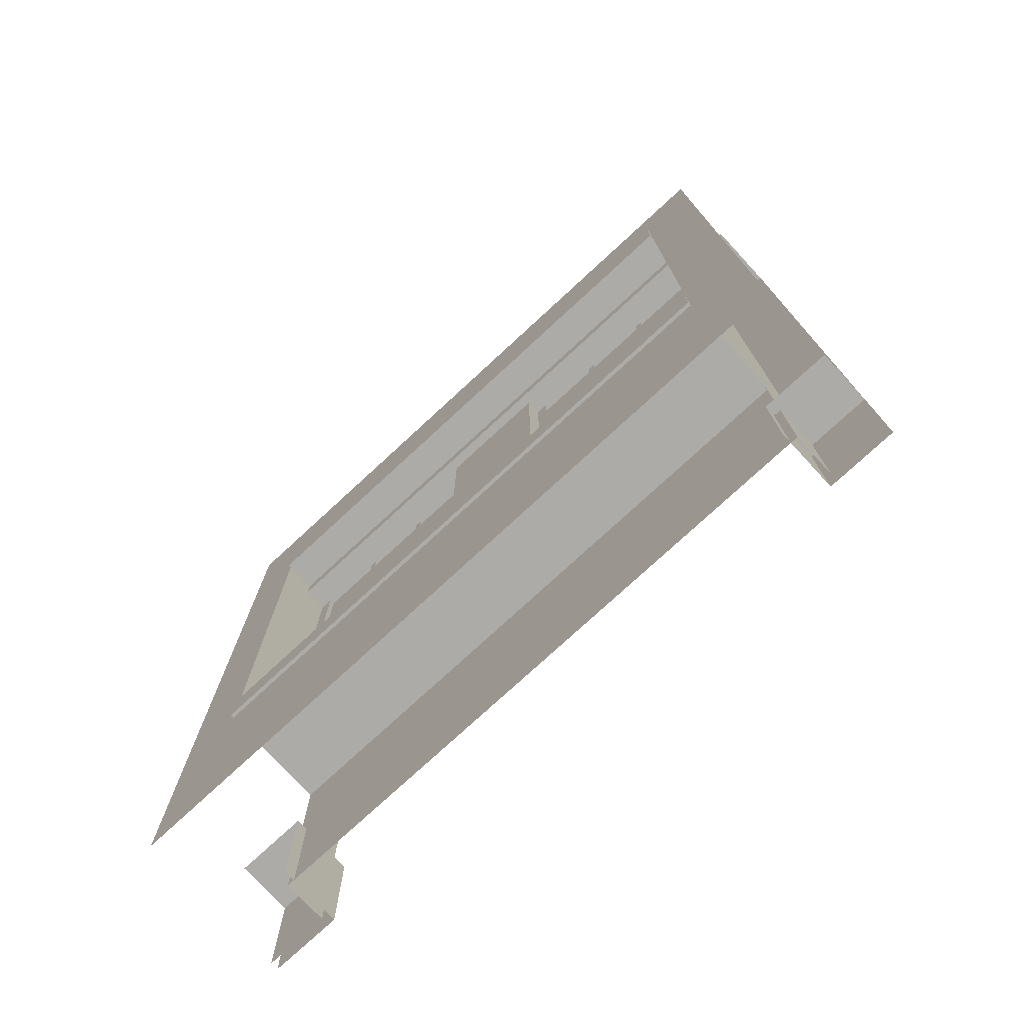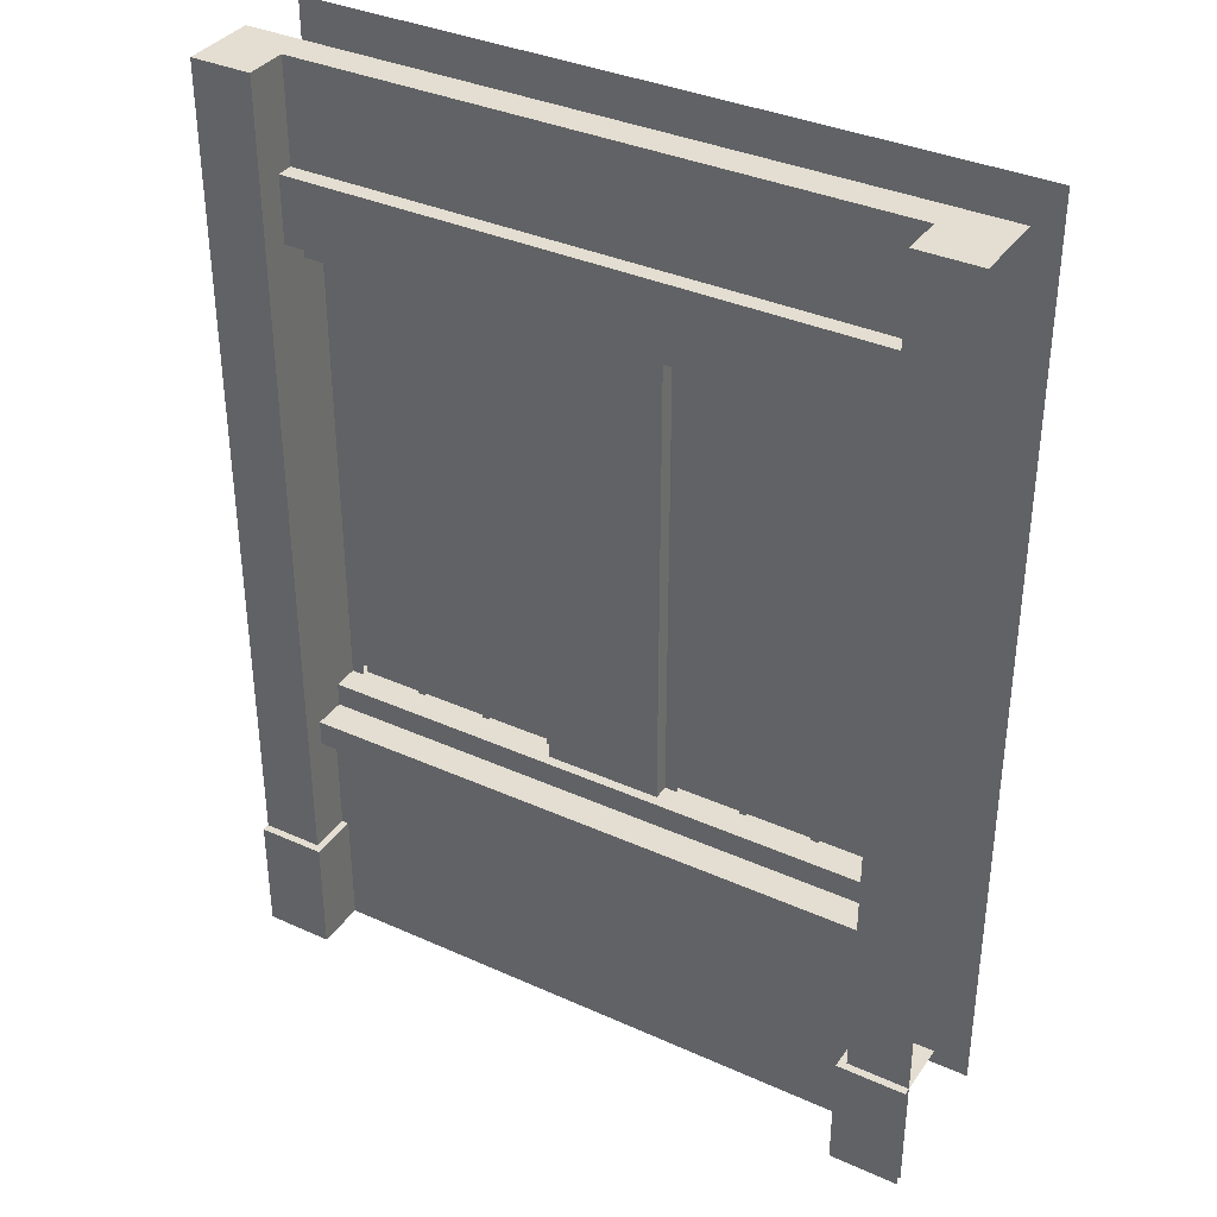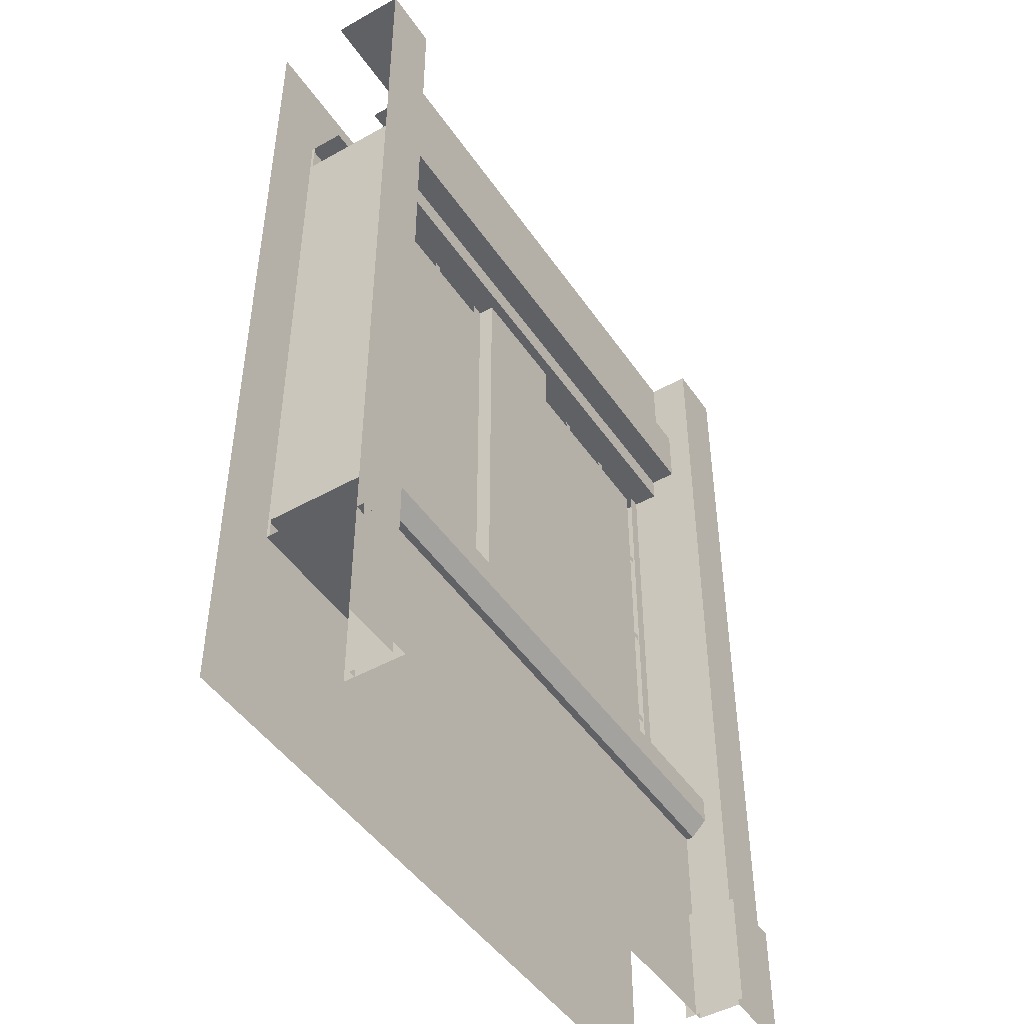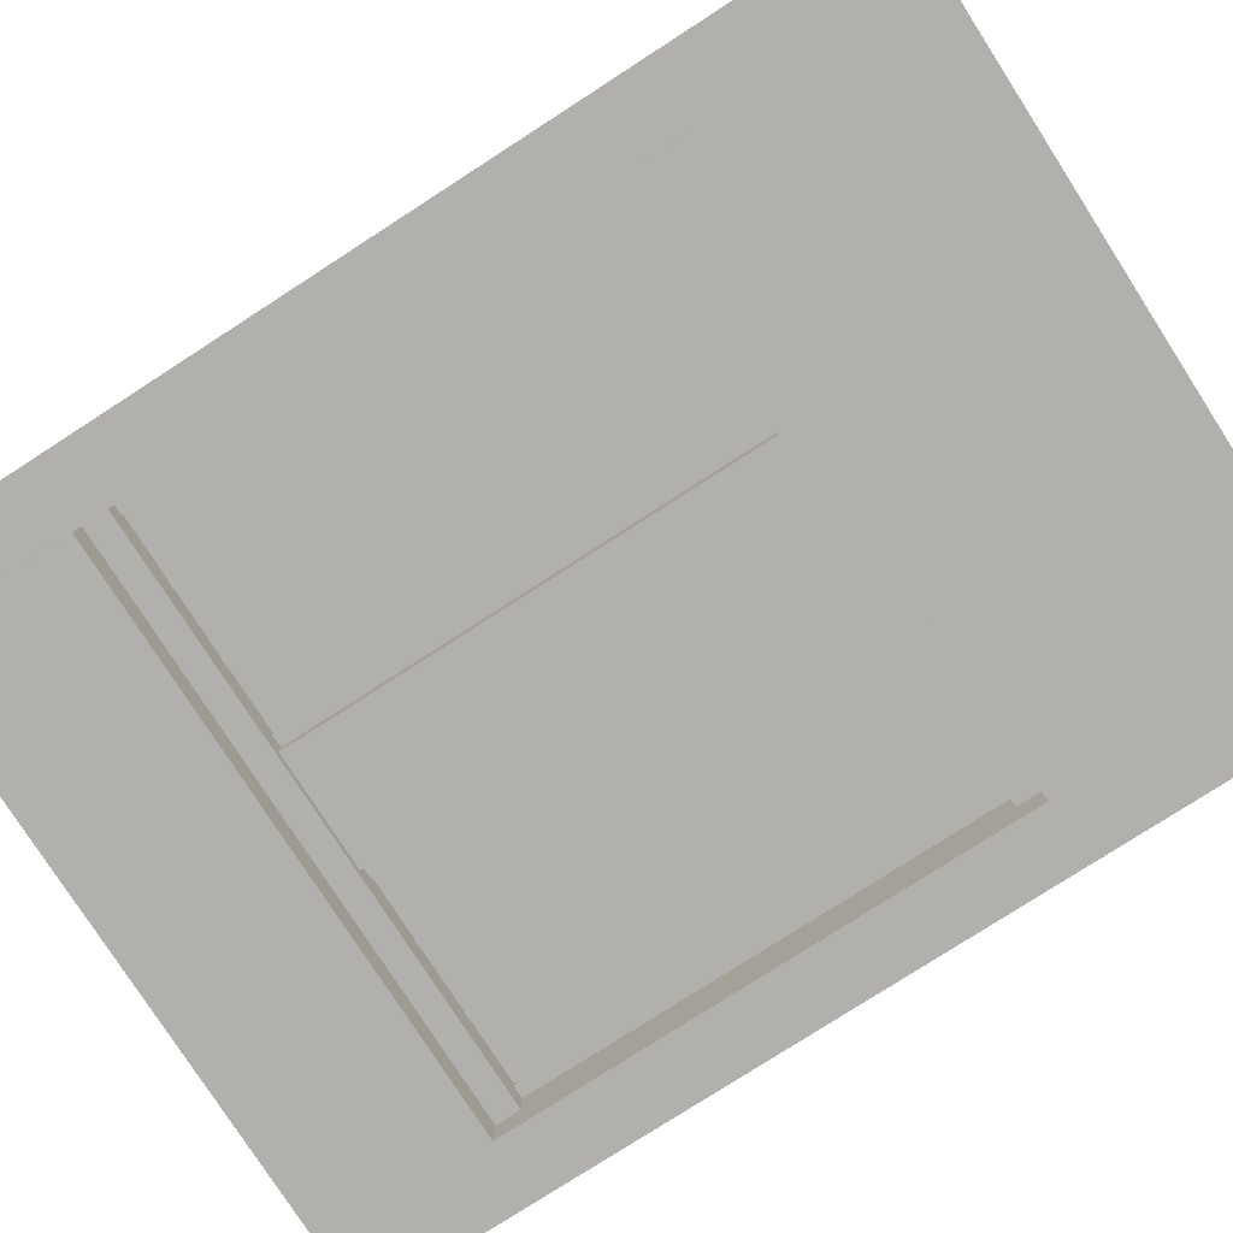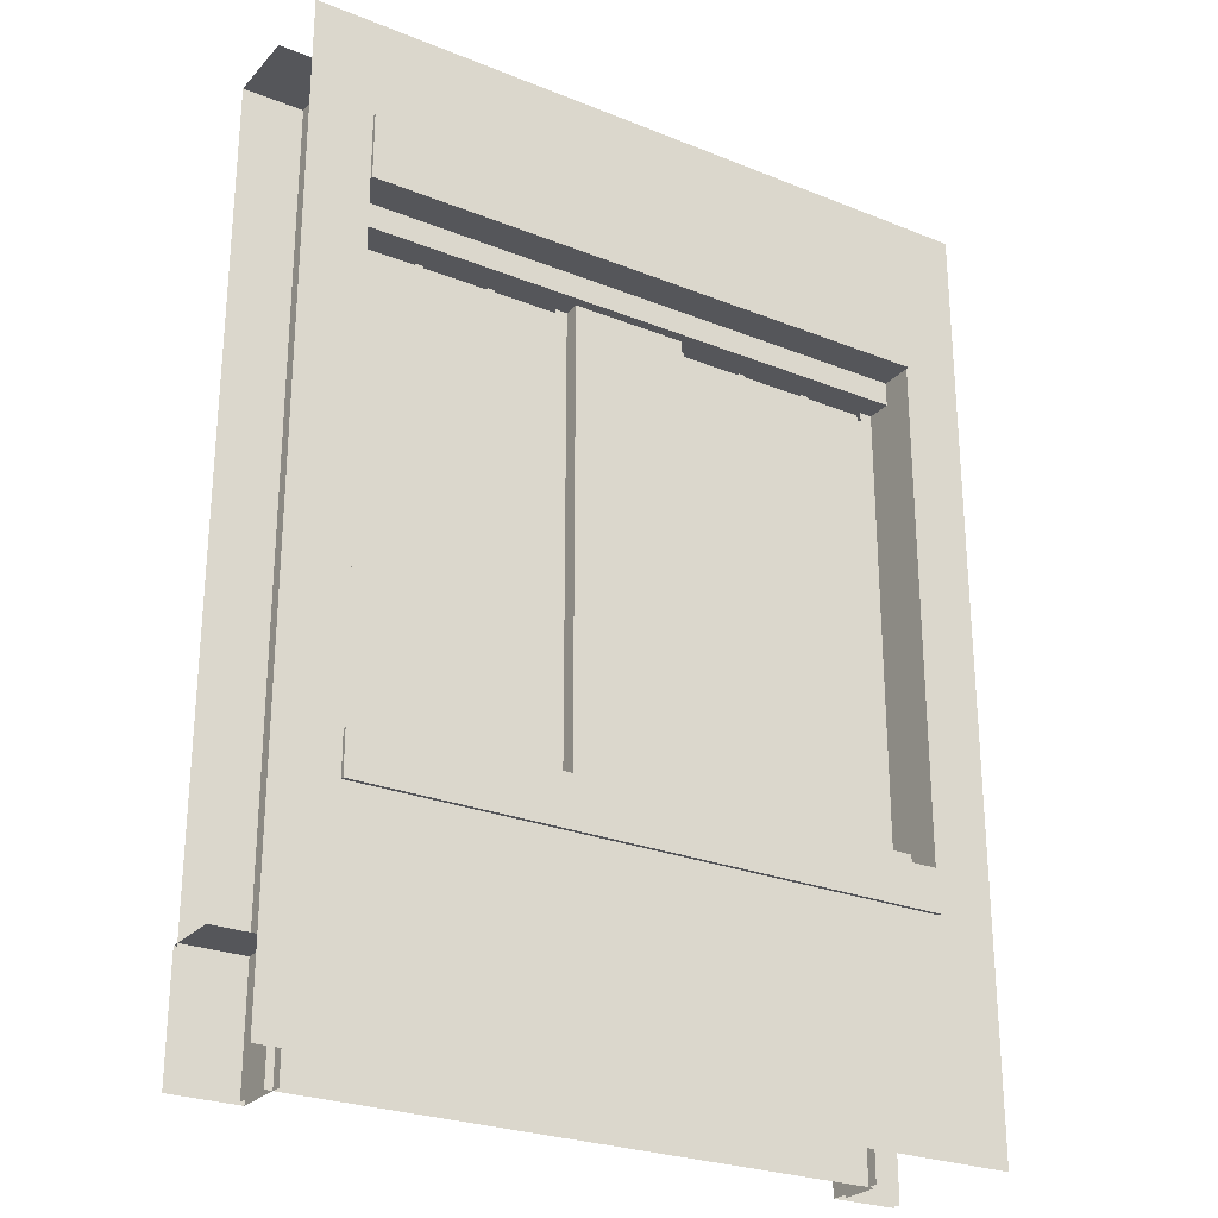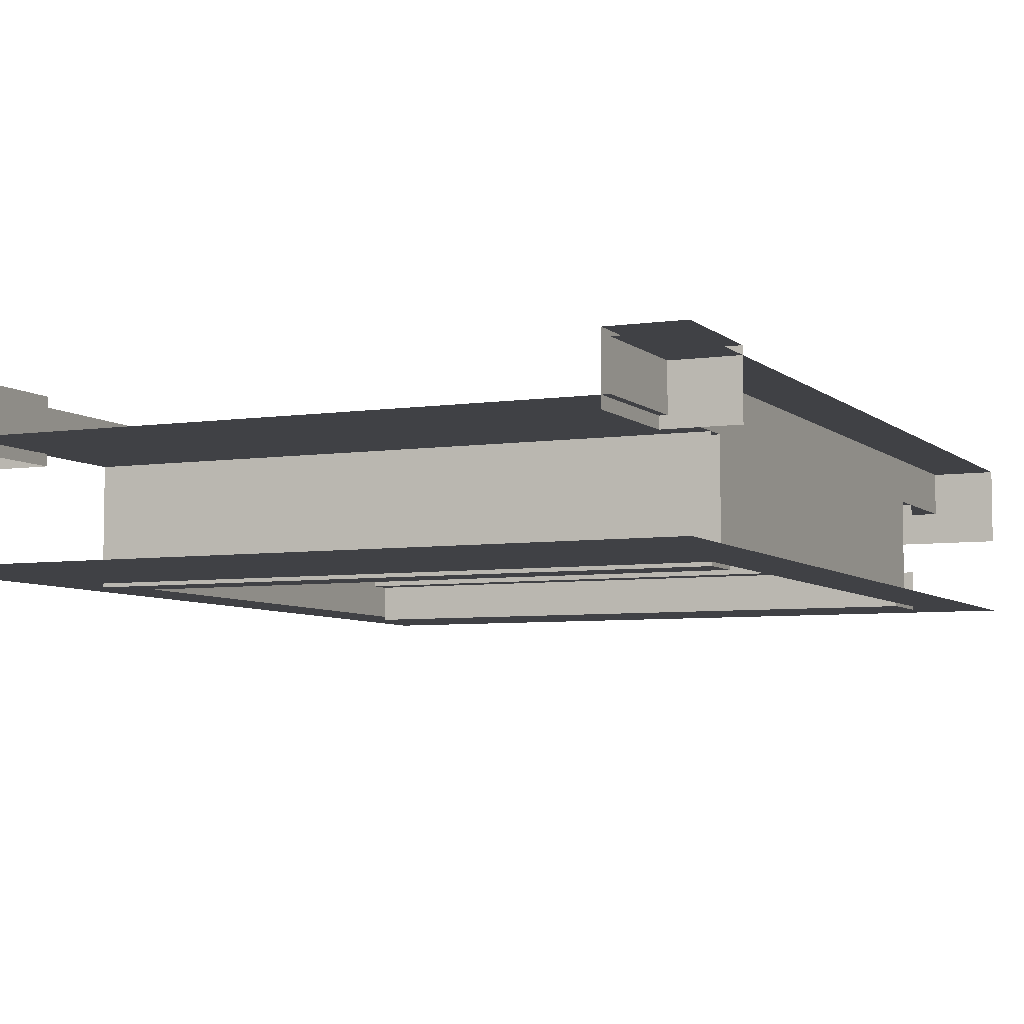
<metadata>
{"format":"obj","ext":"obj","renderer":"f3d","projection":"perspective","resolution":1024,"background":"white","views":[{"elev":-76.5,"azim":-137.3,"up":"+Y"},{"elev":36.0,"azim":30.5,"up":"+Y"},{"elev":-46.9,"azim":-57.5,"up":"+Y"},{"elev":-78.6,"azim":-57.2,"up":"+Z"},{"elev":-26.1,"azim":147.6,"up":"+Y"},{"elev":-5.9,"azim":24.3,"up":"+Z"}]}
</metadata>
<code>
g default
v 1.7e-05 4e-06 -63.28
v 1.7e-05 400 -63.28
v 300 400 -63.28
v 300 4e-06 -63.28
v 25.71 400 -18.13
v 273.8 400 -18.13
v 273.8 400 0
v 300 400 0
v 25.71 400 0
v 1.7e-05 400 0
v 300 8e-06 0
v 273.8 8e-06 0
v 273.8 8e-06 -18.13
v 25.71 8e-06 -18.13
v 25.71 8e-06 0
v 2.1e-05 0 0
v 300 400 -31.7
v 1.7e-05 400 -31.7
v 273.8 342.3 -18.13
v 25.71 342.3 -18.13
v 25.71 101.6 -18.13
v 273.8 101.6 -18.13
v 25.71 342.3 -63.28
v 273.8 342.3 -63.28
v 25.71 101.6 -63.28
v 273.8 101.6 -63.28
v 273.8 101.6 -40.7
v 25.71 101.6 -40.7
v 25.71 342.3 -40.7
v 273.8 342.3 -40.7
v 2.1e-05 4e-06 3.258
v 28.81 4e-06 3.258
v 2.1e-05 50 3.258
v 28.81 50 3.258
v 2.1e-05 50 -22.78
v 28.81 50 -22.78
v 28.81 4e-06 -22.78
v 300 4e-06 3.258
v 270.7 4e-06 3.258
v 300 50 3.258
v 270.7 50 3.258
v 300 50 -22.78
v 270.7 50 -22.78
v 270.7 4e-06 -22.78
v 25.71 92.55 -64.78
v 273.8 92.55 -64.78
v 25.71 110.5 -64.78
v 273.8 110.5 -64.78
v 25.71 110.5 -8.422
v 273.8 110.5 -8.422
v 25.71 92.55 -15.07
v 25.71 99.2 -8.422
v 273.8 99.2 -8.422
v 273.8 92.55 -15.07
v 273.8 110.5 -61.96
v 25.71 110.5 -61.96
v 25.71 92.55 -61.96
v 273.8 92.55 -61.96
v 25.71 318.6 -22.23
v 273.8 318.6 -22.23
v 25.71 329.1 -22.23
v 273.8 329.1 -22.23
v 25.71 329.1 -49.47
v 273.8 329.1 -49.47
v 25.71 318.6 -49.47
v 273.8 318.6 -49.47
v 25.71 110.5 -22.23
v 273.8 110.5 -22.23
v 25.71 120.9 -22.23
v 273.8 120.9 -22.23
v 25.71 120.9 -49.47
v 273.8 120.9 -49.47
v 25.71 110.5 -49.47
v 273.8 110.5 -49.47
v 25.71 329.1 -11.06
v 273.8 329.1 -11.06
v 25.71 357 -11.06
v 273.8 357 -11.06
v 25.71 357 -27.68
v 273.8 357 -27.68
v 25.71 329.1 -27.68
v 273.8 329.1 -27.68
v 25.71 329.1 -64.72
v 273.8 329.1 -64.72
v 25.71 357 -64.72
v 273.8 357 -64.72
v 25.71 357 -48.1
v 273.8 357 -48.1
v 25.71 329.1 -48.1
v 273.8 329.1 -48.1
v 25.71 357 -61.84
v 273.8 357 -61.84
v 25.71 329.1 -62.35
v 273.8 329.1 -62.35
v 25.71 120.9 -33.06
v 31.18 120.9 -33.06
v 25.71 318.6 -33.06
v 31.18 318.6 -33.06
v 25.71 318.6 -38.54
v 31.18 318.6 -38.54
v 25.71 120.9 -38.54
v 31.18 120.9 -38.54
v 88.9 120.9 -34.21
v 92.08 120.9 -34.21
v 88.9 318.6 -34.21
v 92.08 318.6 -34.21
v 88.9 318.6 -37.4
v 92.08 318.6 -37.4
v 88.9 120.9 -37.4
v 92.08 120.9 -37.4
v 57.72 120.9 -34.21
v 60.9 120.9 -34.21
v 57.72 318.6 -34.21
v 60.9 318.6 -34.21
v 57.72 318.6 -37.4
v 60.9 318.6 -37.4
v 57.72 120.9 -37.4
v 60.9 120.9 -37.4
v 119.7 270.7 -33.73
v 119.7 273.8 -33.73
v 31.18 270.7 -33.73
v 31.18 273.8 -33.73
v 31.18 270.7 -37.87
v 31.18 273.8 -37.87
v 119.7 270.7 -37.87
v 119.7 273.8 -37.87
v 119.7 217.5 -33.73
v 119.7 220.7 -33.73
v 31.18 217.5 -33.73
v 31.18 220.7 -33.73
v 31.18 217.5 -37.87
v 31.18 220.7 -37.87
v 119.7 217.5 -37.87
v 119.7 220.7 -37.87
v 119.7 164.3 -33.73
v 119.7 167.5 -33.73
v 31.18 164.3 -33.73
v 31.18 167.5 -33.73
v 31.18 164.3 -37.87
v 31.18 167.5 -37.87
v 119.7 164.3 -37.87
v 119.7 167.5 -37.87
v 119.7 120.9 -33.06
v 125.2 120.9 -33.06
v 119.7 318.6 -33.06
v 125.2 318.6 -33.06
v 119.7 318.6 -38.54
v 125.2 318.6 -38.54
v 119.7 120.9 -38.54
v 125.2 120.9 -38.54
v 174.3 120.9 -33.06
v 179.8 120.9 -33.06
v 174.3 318.6 -33.06
v 179.8 318.6 -33.06
v 174.3 318.6 -38.54
v 179.8 318.6 -38.54
v 174.3 120.9 -38.54
v 179.8 120.9 -38.54
v 31.18 120.9 -36.24
v 268.4 120.9 -36.24
v 31.18 318.6 -36.24
v 268.4 318.6 -36.24
v 31.18 120.9 -35.44
v 268.4 120.9 -35.44
v 31.18 318.6 -35.44
v 268.4 318.6 -35.44
v 237.5 120.9 -34.21
v 240.7 120.9 -34.21
v 237.5 318.6 -34.21
v 240.7 318.6 -34.21
v 237.5 318.6 -37.4
v 240.7 318.6 -37.4
v 237.5 120.9 -37.4
v 240.7 120.9 -37.4
v 206.3 120.9 -34.21
v 209.5 120.9 -34.21
v 206.3 318.6 -34.21
v 209.5 318.6 -34.21
v 206.3 318.6 -37.4
v 209.5 318.6 -37.4
v 206.3 120.9 -37.4
v 209.5 120.9 -37.4
v 268.4 270.7 -33.73
v 268.4 273.8 -33.73
v 179.8 270.7 -33.73
v 179.8 273.8 -33.73
v 179.8 270.7 -37.87
v 179.8 273.8 -37.87
v 268.4 270.7 -37.87
v 268.4 273.8 -37.87
v 268.4 217.5 -33.73
v 268.4 220.7 -33.73
v 179.8 217.5 -33.73
v 179.8 220.7 -33.73
v 179.8 217.5 -37.87
v 179.8 220.7 -37.87
v 268.4 217.5 -37.87
v 268.4 220.7 -37.87
v 268.4 164.3 -33.73
v 268.4 167.5 -33.73
v 179.8 164.3 -33.73
v 179.8 167.5 -33.73
v 179.8 164.3 -37.87
v 179.8 167.5 -37.87
v 268.4 164.3 -37.87
v 268.4 167.5 -37.87
v 268.4 120.9 -33.06
v 273.8 120.9 -33.06
v 268.4 318.6 -33.06
v 273.8 318.6 -33.06
v 268.4 318.6 -38.54
v 273.8 318.6 -38.54
v 268.4 120.9 -38.54
v 273.8 120.9 -38.54
v 125.2 120.9 -26.41
v 174.3 120.9 -26.41
v 125.2 318.6 -26.41
v 174.3 318.6 -26.41
v 125.2 318.6 -45.19
v 174.3 318.6 -45.19
v 125.2 120.9 -45.19
v 174.3 120.9 -45.19
v 23.31 344.1 -63.28
v 276.6 344.1 -63.28
v 276.6 98.5 -63.28
v 23.31 98.5 -63.28
v 273.8 101.6 -61.97
v 25.71 101.6 -61.97
v 25.71 342.3 -61.97
v 273.8 342.3 -61.97
g BuildingA_Bottom_Wall_Short3M_VarB_LOD1 BuildingA_Bottom_Wall_Short3M_VarB
f 12 11 8 7
f 7 19 22 12
f 15 21 20 9
f 10 16 15 9
f 8 17 6 7
f 18 10 9 5
f 17 18 5 6
f 6 19 7
f 5 20 19 6
f 9 20 5
f 15 14 21
f 22 21 14 13
f 12 22 13
f 25 26 225 226
f 223 224 24 23
f 226 223 23 25
f 224 225 26 24
f 22 27 28 21
f 30 27 22 19
f 29 30 19 20
f 28 29 20 21
f 28 27 227 228
f 29 28 228 229
f 30 29 229 230
f 27 30 230 227
f 34 33 31 32
f 36 35 33 34
f 36 34 32 37
f 39 38 40 41
f 40 42 43 41
f 44 39 41 43
f 50 55 56 49
f 53 50 49 52
f 58 54 51 57
f 52 51 54 53
f 47 48 46 45
f 56 55 48 47
f 46 58 57 45
f 48 55 58 46
f 57 56 47 45
f 62 61 59 60
f 61 62 64 63
f 63 64 66 65
f 60 59 65 66
f 70 69 67 68
f 70 72 71 69
f 71 72 74 73
f 73 74 68 67
f 76 78 77 75
f 78 80 79 77
f 82 76 75 81
f 85 86 84 83
f 91 87 88 92
f 93 83 84 94
f 85 91 92 86
f 89 93 94 90
f 93 91 85 83
f 86 92 94 84
f 95 96 98 97
f 99 100 102 101
f 103 104 106 105
f 107 108 110 109
f 111 112 114 113
f 115 116 118 117
f 119 120 122 121
f 123 124 126 125
f 127 128 130 129
f 131 132 134 133
f 135 136 138 137
f 139 140 142 141
f 143 144 146 145
f 147 148 150 149
f 151 152 154 153
f 155 156 158 157
f 159 161 162 160
f 163 164 166 165
f 167 168 170 169
f 171 172 174 173
f 175 176 178 177
f 179 180 182 181
f 183 184 186 185
f 187 188 190 189
f 191 192 194 193
f 195 196 198 197
f 199 200 202 201
f 203 204 206 205
f 207 208 210 209
f 211 212 214 213
f 218 217 215 216
f 222 221 219 220
f 220 218 216 222
f 217 219 221 215
f 3 224 223 2
f 4 225 224 3
f 226 225 4 1
f 2 223 226 1
f 228 227 26 25
f 229 228 25 23
f 230 229 23 24
f 227 230 24 26

</code>
